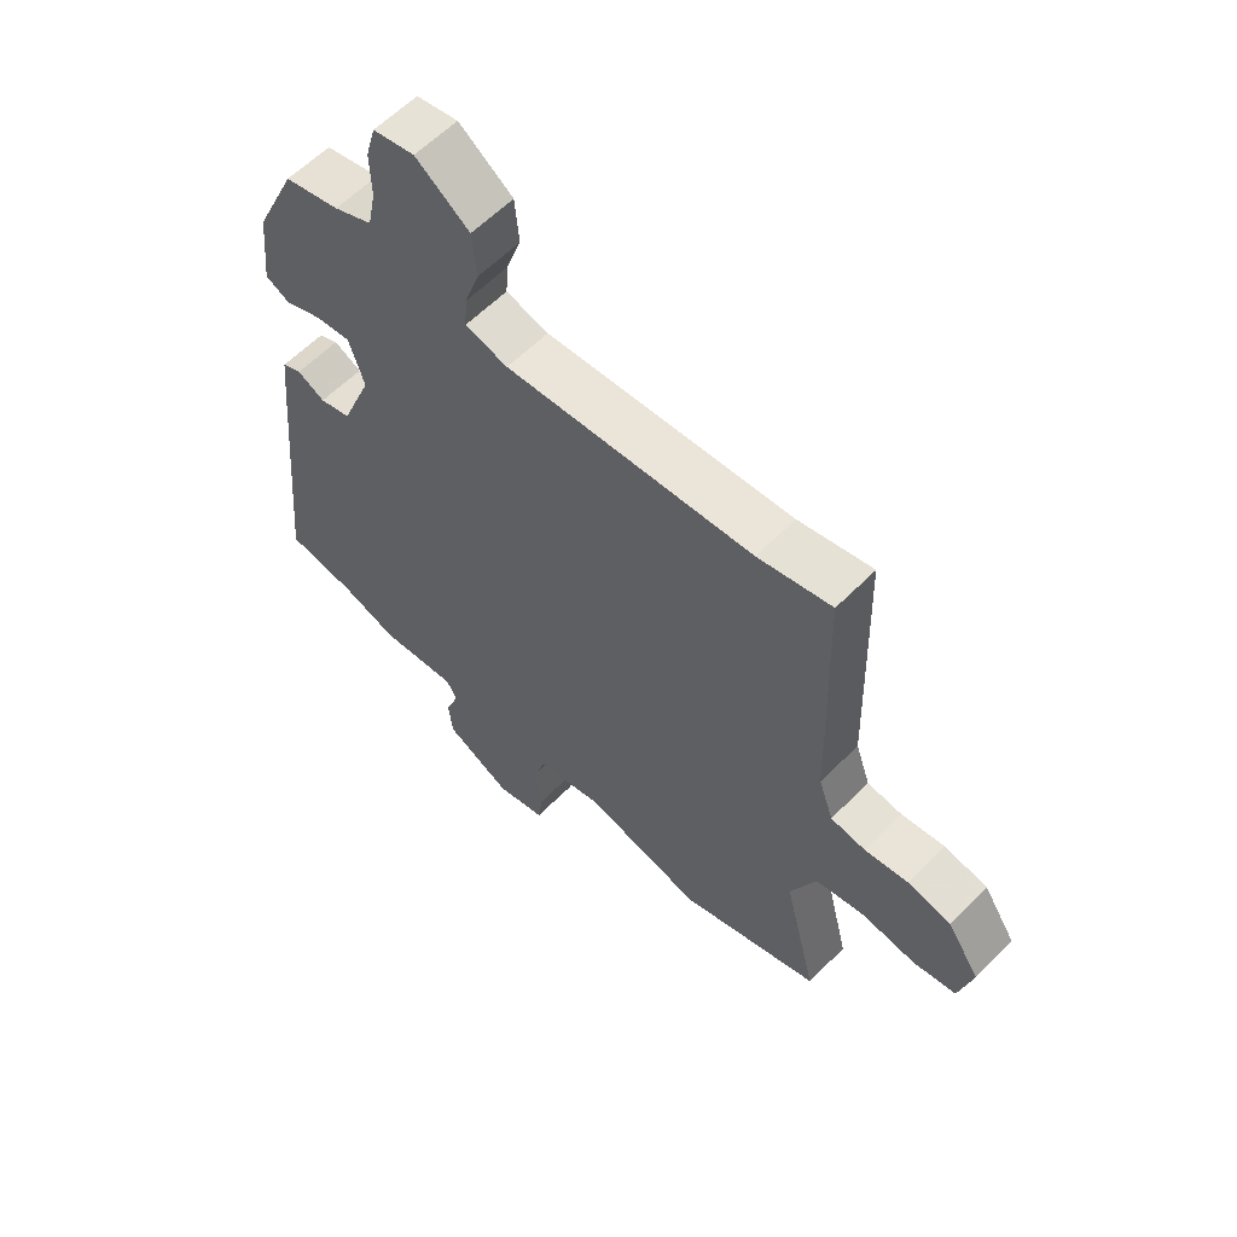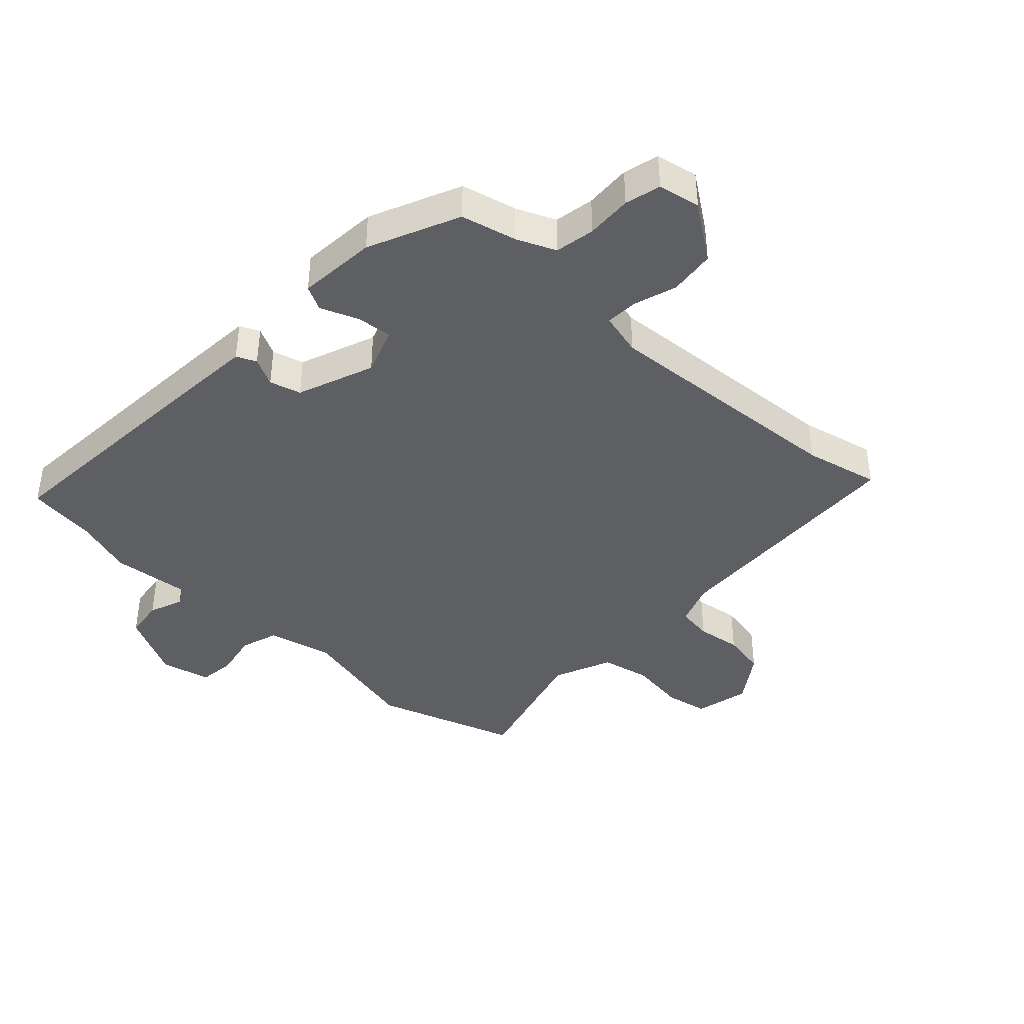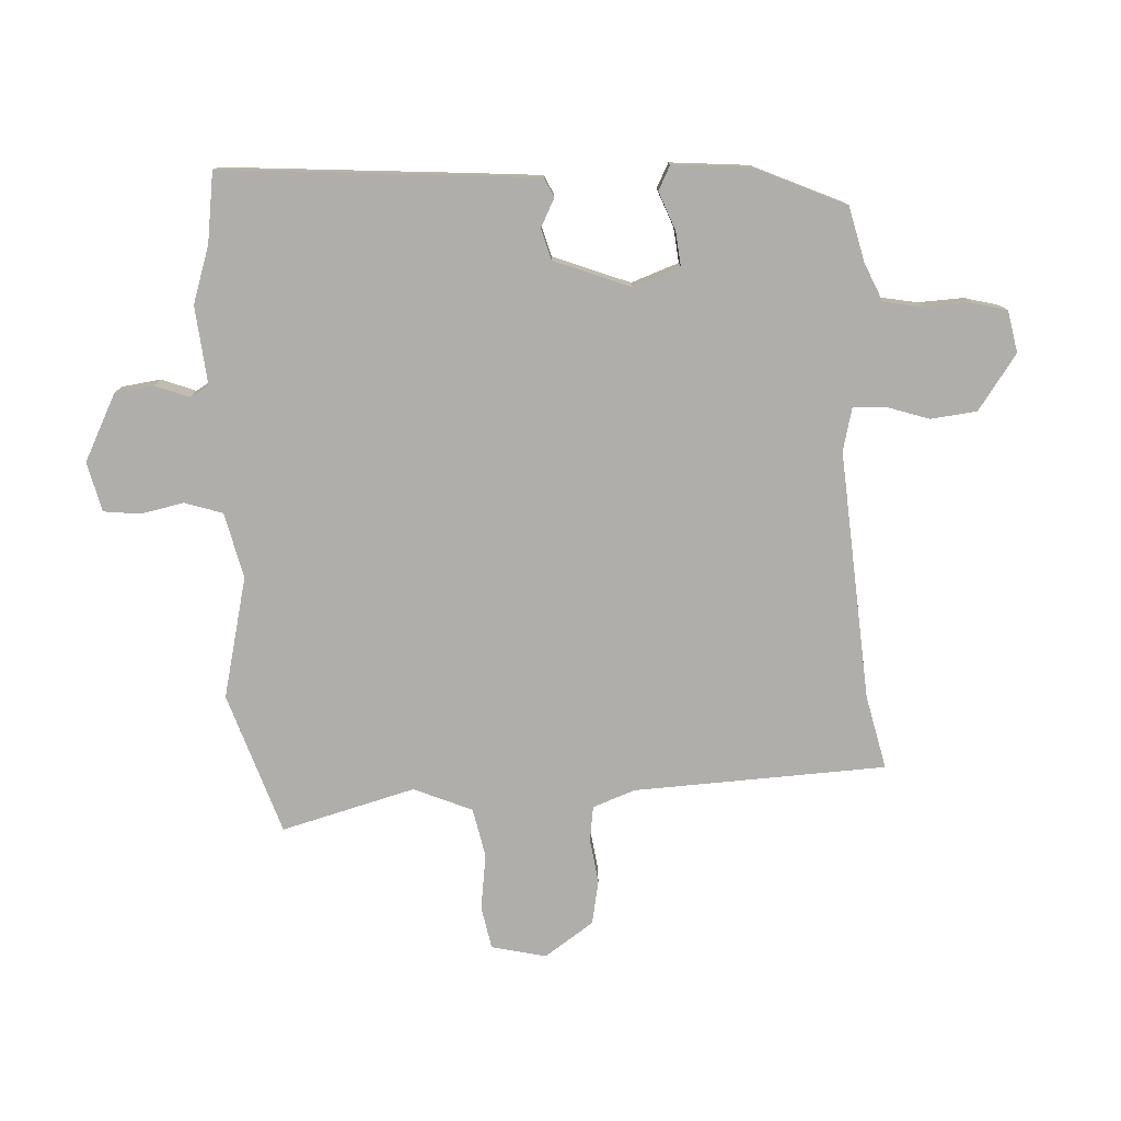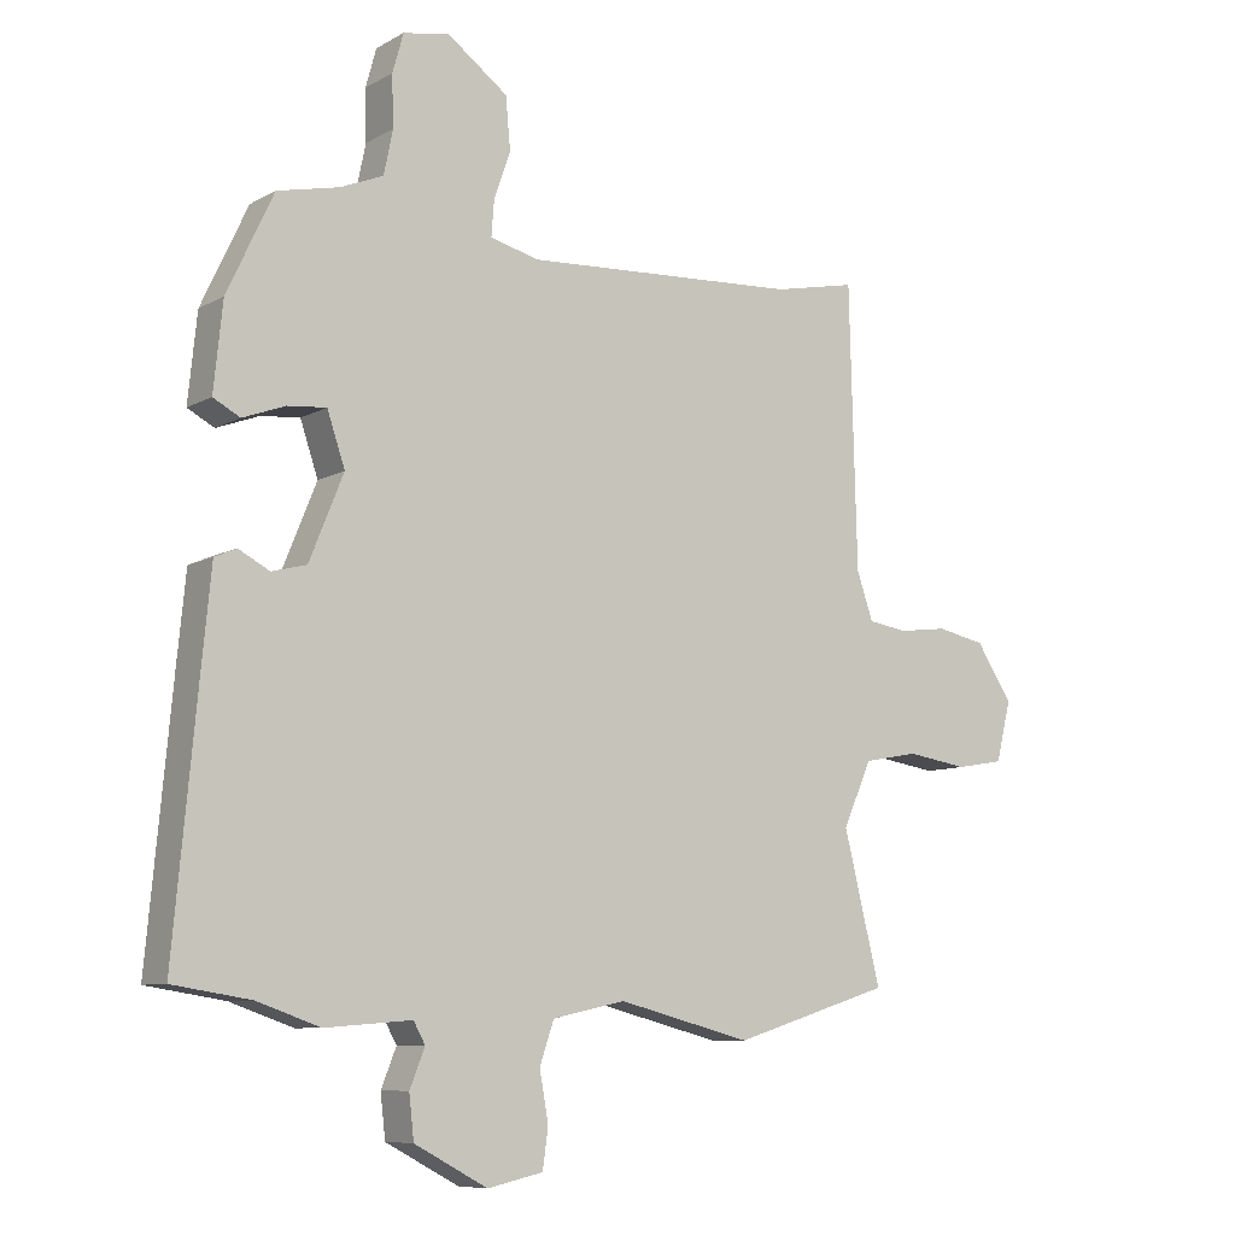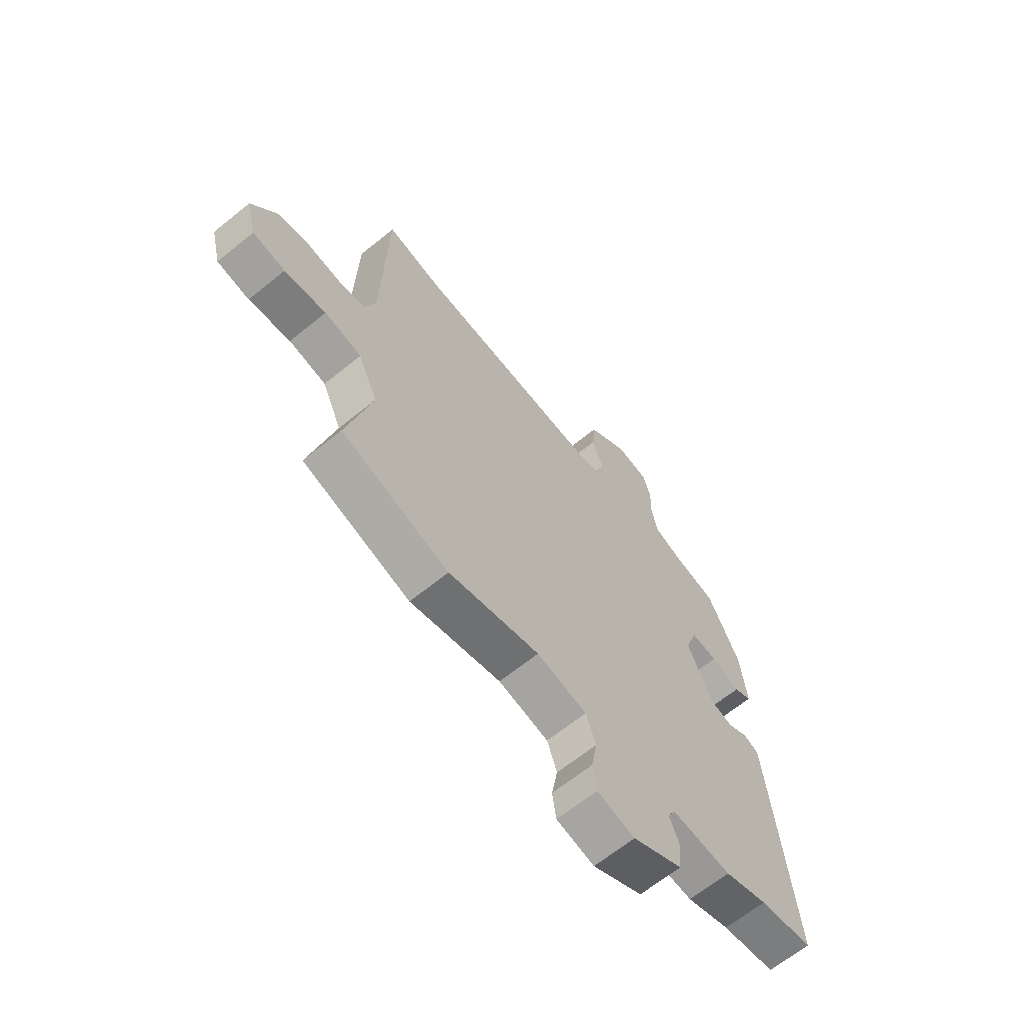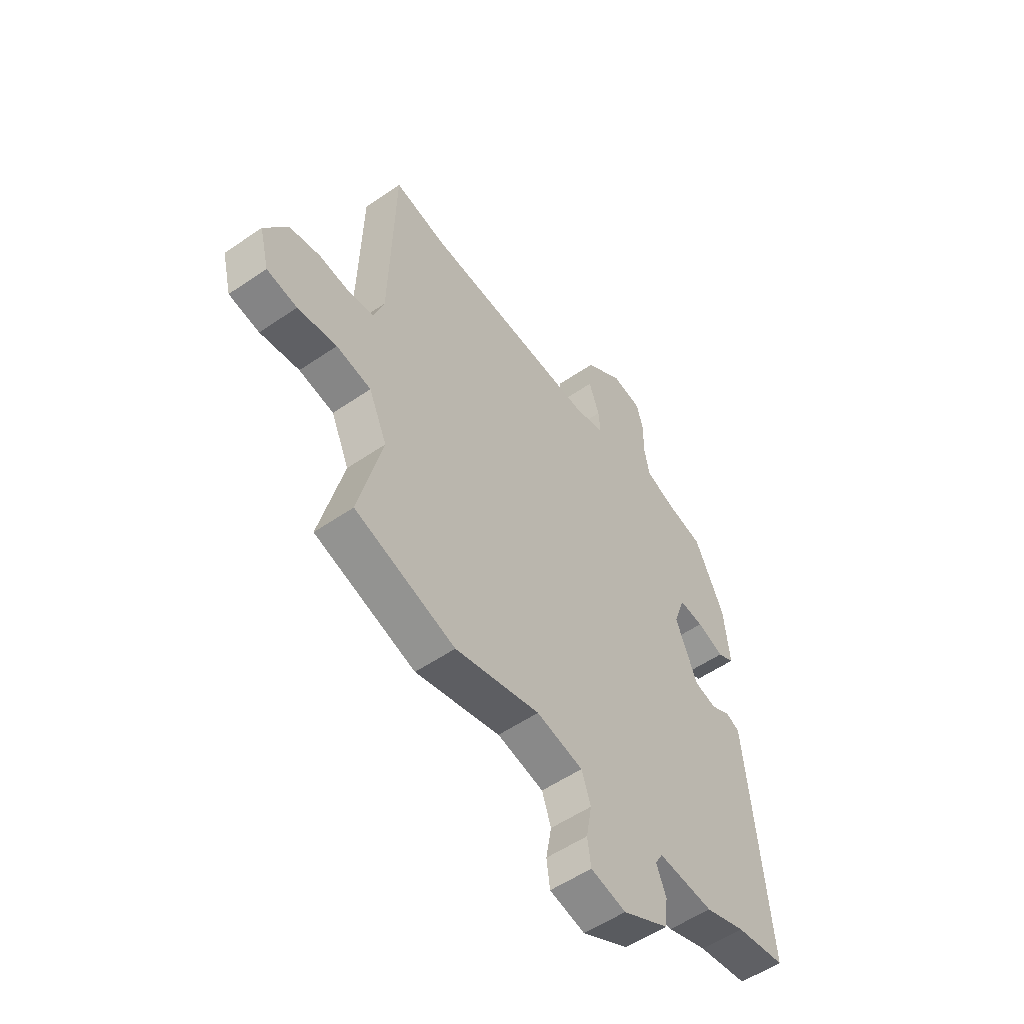
<metadata>
{"format":"obj","ext":"obj","renderer":"f3d","projection":"perspective","resolution":1024,"background":"white","views":[{"elev":59.4,"azim":44.0,"up":"+Z"},{"elev":-40.8,"azim":-42.0,"up":"+Y"},{"elev":-77.6,"azim":-86.0,"up":"+Y"},{"elev":-8.5,"azim":-34.5,"up":"+Z"},{"elev":-65.6,"azim":129.1,"up":"+Z"},{"elev":-54.5,"azim":126.1,"up":"+Z"}]}
</metadata>
<code>
v 0.542 0.07 -0.487
v 0.311 0.07 -0.559
v 0.116 0.07 -0.509
v 0.009 0.07 -0.532
v -0.012 0.07 -0.593
v 0.001 0.07 -0.665
v -0.007 0.07 -0.723
v -0.088 0.07 -0.741
v -0.195 0.07 -0.684
v -0.202 0.07 -0.621
v -0.18 0.07 -0.566
v -0.197 0.07 -0.535
v -0.324 0.07 -0.545
v -0.416 0.07 -0.513
v -0.53 0.07 -0.495
v -0.494 0.07 -0.108
v -0.482 0.07 0.014
v -0.45 0.07 0.028
v -0.405 0.07 0.004
v -0.354 0.07 0.017
v -0.304 0.07 0.14
v -0.33 0.07 0.217
v -0.387 0.07 0.212
v -0.449 0.07 0.189
v -0.488 0.07 0.21
v -0.475 0.07 0.337
v -0.407 0.07 0.482
v -0.317 0.07 0.502
v -0.254 0.07 0.528
v -0.241 0.07 0.592
v -0.243 0.07 0.666
v -0.227 0.07 0.723
v -0.159 0.07 0.735
v -0.071 0.07 0.67
v -0.064 0.07 0.595
v -0.088 0.07 0.526
v -0.092 0.07 0.474
v -0.022 0.07 0.455
v 0.383 0.07 0.476
v 0.504 0.07 0.501
v 0.515 0.07 0.091
v 0.539 0.07 0.022
v 0.596 0.07 0.013
v 0.668 0.07 0.022
v 0.739 0.07 0.007
v 0.792 0.07 -0.074
v 0.77 0.07 -0.162
v 0.7 0.07 -0.174
v 0.61 0.07 -0.16
v 0.53 0.07 -0.175
v 0.488 0.07 -0.269
v 0.542 0 -0.487
v 0.311 0 -0.559
v 0.116 0 -0.509
v 0.009 0 -0.532
v -0.012 0 -0.593
v 0.001 0 -0.665
v -0.007 0 -0.723
v -0.088 0 -0.741
v -0.195 0 -0.684
v -0.202 0 -0.621
v -0.18 0 -0.566
v -0.197 0 -0.535
v -0.324 0 -0.545
v -0.416 0 -0.513
v -0.53 0 -0.495
v -0.494 0 -0.108
v -0.482 0 0.014
v -0.45 0 0.028
v -0.405 0 0.004
v -0.354 0 0.017
v -0.304 0 0.14
v -0.33 0 0.217
v -0.387 0 0.212
v -0.449 0 0.189
v -0.488 0 0.21
v -0.475 0 0.337
v -0.407 0 0.482
v -0.317 0 0.502
v -0.254 0 0.528
v -0.241 0 0.592
v -0.243 0 0.666
v -0.227 0 0.723
v -0.159 0 0.735
v -0.071 0 0.67
v -0.064 0 0.595
v -0.088 0 0.526
v -0.092 0 0.474
v -0.022 0 0.455
v 0.383 0 0.476
v 0.504 0 0.501
v 0.515 0 0.091
v 0.539 0 0.022
v 0.596 0 0.013
v 0.668 0 0.022
v 0.739 0 0.007
v 0.792 0 -0.074
v 0.77 0 -0.162
v 0.7 0 -0.174
v 0.61 0 -0.16
v 0.53 0 -0.175
v 0.488 0 -0.269
f 47 48 49
f 46 47 49
f 45 46 49
f 44 45 49
f 43 44 49
f 42 43 49 50
f 41 42 50 51
f 39 40 41 51
f 34 35 36
f 33 34 36
f 32 33 36
f 31 32 36
f 30 31 36
f 29 30 36 37
f 28 29 37
f 28 37 38
f 27 28 38
f 26 27 38
f 25 26 38
f 24 25 38
f 23 24 38
f 17 18 19
f 16 17 19
f 15 16 19
f 14 15 19
f 14 19 20
f 13 14 20
f 12 13 20
f 11 12 20 21
f 9 10 11
f 8 9 11
f 7 8 11
f 6 7 11
f 5 6 11
f 4 5 11 21
f 51 1 2 3
f 4 21 22
f 3 4 22
f 51 3 22
f 22 23 38 39
f 22 39 51
f 100 99 98
f 100 98 97
f 100 97 96
f 100 96 95
f 100 95 94
f 101 100 94 93
f 102 101 93 92
f 102 92 91 90
f 87 86 85
f 87 85 84
f 87 84 83
f 87 83 82
f 87 82 81
f 88 87 81 80
f 88 80 79
f 89 88 79
f 89 79 78
f 89 78 77
f 89 77 76
f 89 76 75
f 89 75 74
f 70 69 68
f 70 68 67
f 70 67 66
f 70 66 65
f 71 70 65
f 71 65 64
f 71 64 63
f 72 71 63 62
f 62 61 60
f 62 60 59
f 62 59 58
f 62 58 57
f 62 57 56
f 72 62 56 55
f 54 53 52 102
f 73 72 55
f 73 55 54
f 73 54 102
f 90 89 74 73
f 102 90 73
f 1 52 53 2
f 2 53 54 3
f 3 54 55 4
f 4 55 56 5
f 5 56 57 6
f 6 57 58 7
f 7 58 59 8
f 8 59 60 9
f 9 60 61 10
f 10 61 62 11
f 11 62 63 12
f 12 63 64 13
f 13 64 65 14
f 14 65 66 15
f 15 66 67 16
f 16 67 68 17
f 17 68 69 18
f 18 69 70 19
f 19 70 71 20
f 20 71 72 21
f 21 72 73 22
f 22 73 74 23
f 23 74 75 24
f 24 75 76 25
f 25 76 77 26
f 26 77 78 27
f 27 78 79 28
f 28 79 80 29
f 29 80 81 30
f 30 81 82 31
f 31 82 83 32
f 32 83 84 33
f 33 84 85 34
f 34 85 86 35
f 35 86 87 36
f 36 87 88 37
f 37 88 89 38
f 38 89 90 39
f 39 90 91 40
f 40 91 92 41
f 41 92 93 42
f 42 93 94 43
f 43 94 95 44
f 44 95 96 45
f 45 96 97 46
f 46 97 98 47
f 47 98 99 48
f 48 99 100 49
f 49 100 101 50
f 50 101 102 51
f 51 102 52 1

</code>
